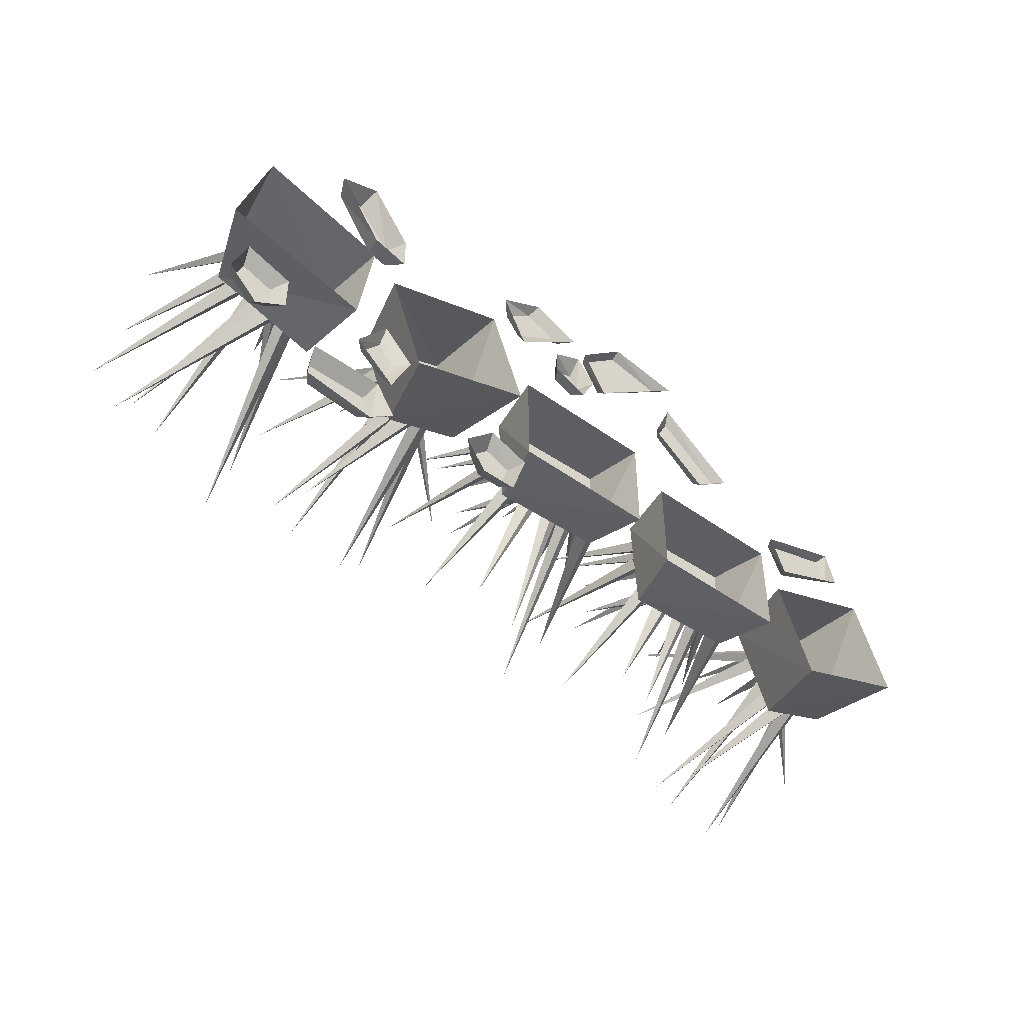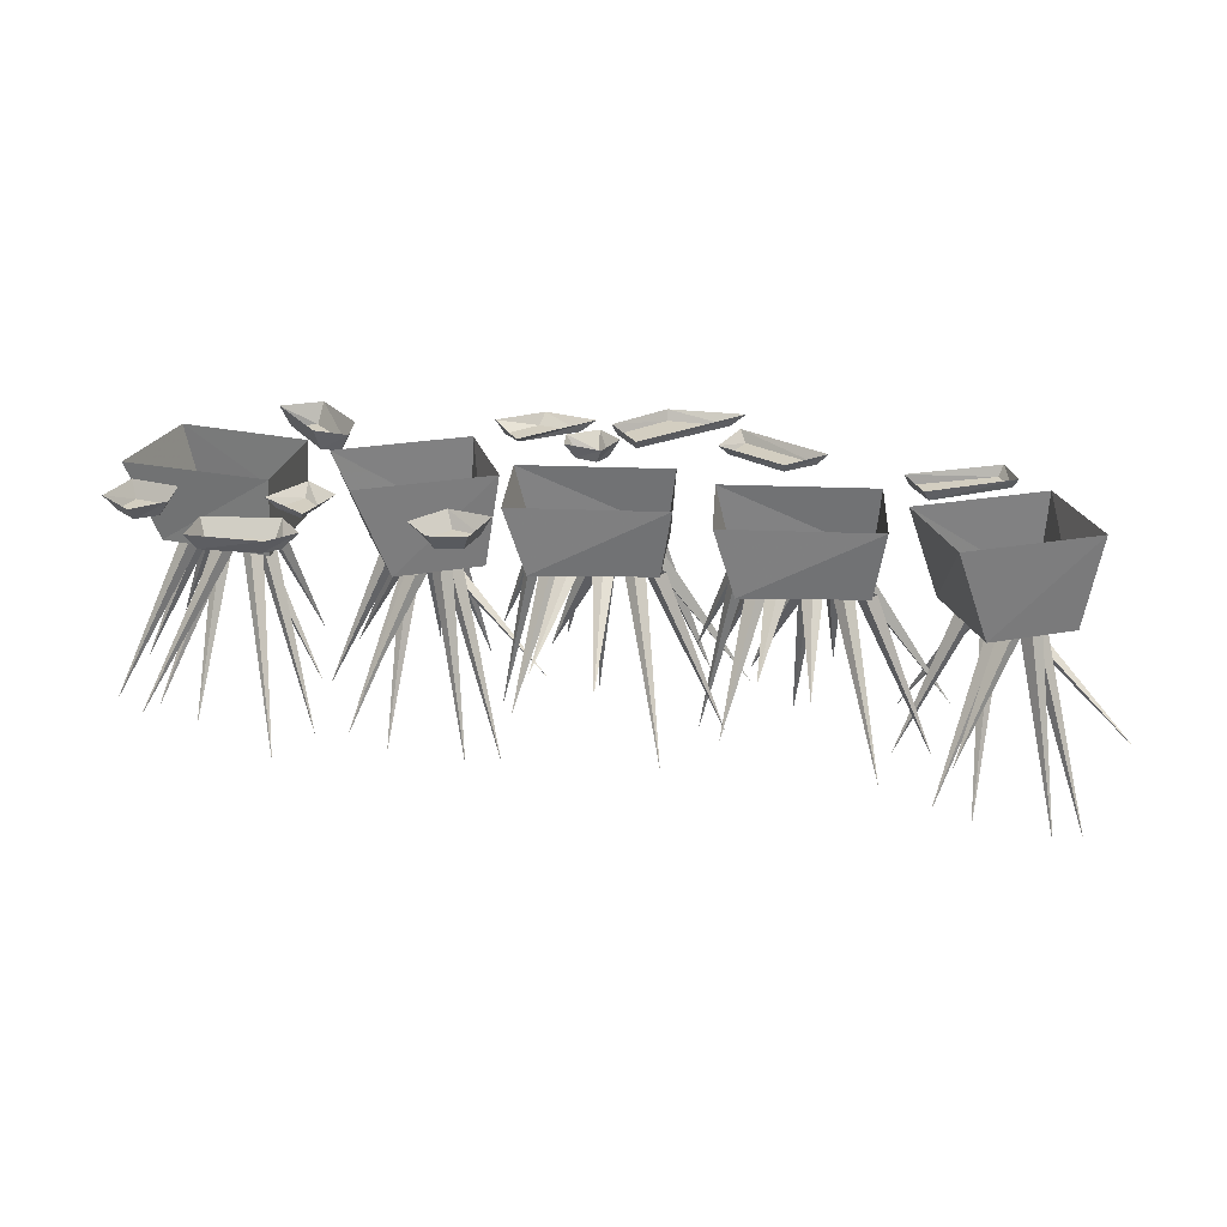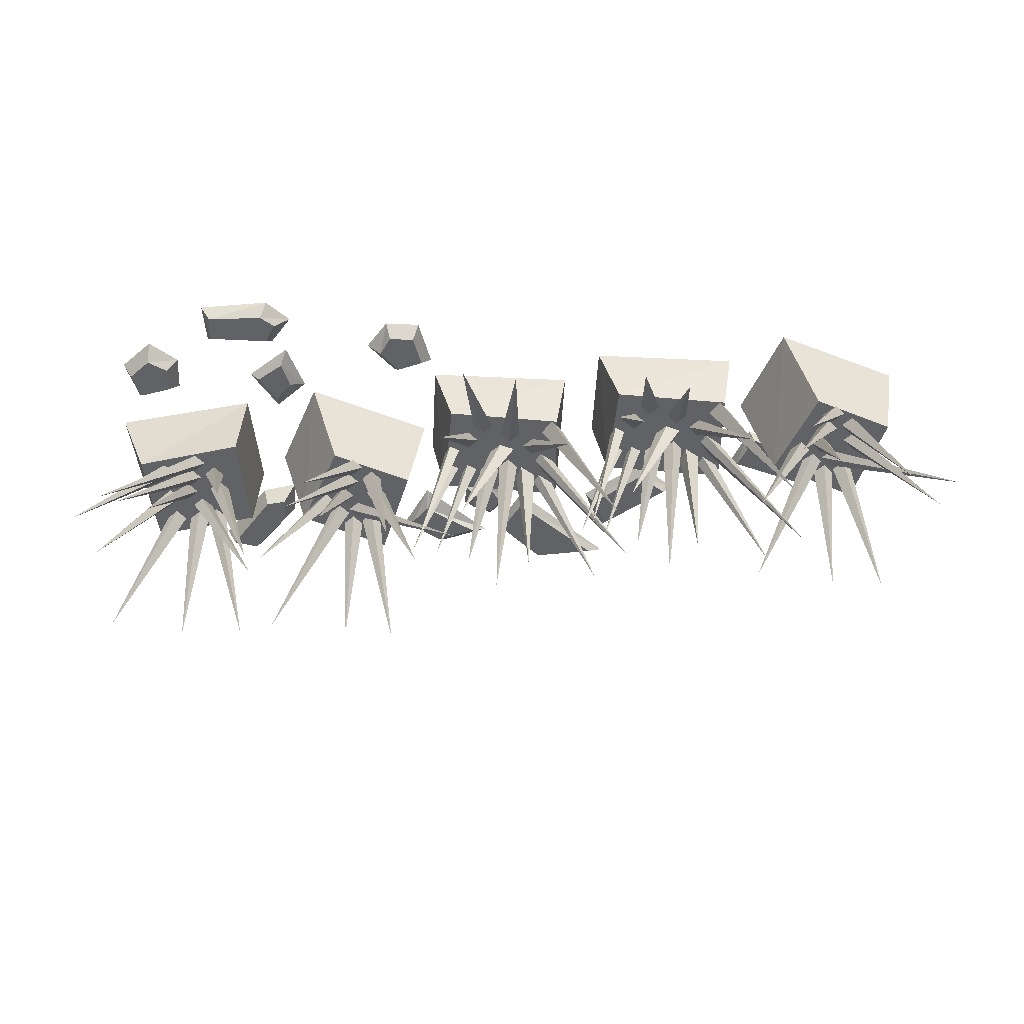
<metadata>
{"format":"obj","ext":"obj","renderer":"f3d","projection":"perspective","resolution":1024,"background":"white","views":[{"elev":-46.0,"azim":140.5,"up":"+Z"},{"elev":25.2,"azim":-176.2,"up":"+Y"},{"elev":-50.7,"azim":177.0,"up":"+Y"}]}
</metadata>
<code>
v -0.6172 -0.1016 -0.8438
v -0.7969 -0.1016 -0.8359
v -0.8125 0 -0.8516
v -0.5859 0 -0.8516
v -0.6094 -0.1016 -0.6875
v -0.8047 -0.1016 -0.6797
v -0.8125 0 -0.6953
v -0.5859 0 -0.6953
v -0.7422 -0.1016 -0.7344
v -0.7344 -0.1016 -0.7109
v -0.7578 -0.2734 -0.6641
v -0.7656 -0.1016 -0.7188
v -0.75 -0.1016 -0.7031
v -0.6875 -0.1016 -0.7422
v -0.6719 -0.1016 -0.7266
v -0.6562 -0.2734 -0.6641
v -0.7031 -0.1016 -0.7266
v -0.6875 -0.1016 -0.7031
v -0.7188 -0.1016 -0.8203
v -0.7031 -0.1016 -0.8047
v -0.7188 -0.2031 -0.9922
v -0.7344 -0.1016 -0.8047
v -0.7188 -0.1016 -0.7891
v -0.6484 -0.1016 -0.8047
v -0.6328 -0.1016 -0.7891
v -0.6016 -0.2734 -0.9219
v -0.6641 -0.1016 -0.7891
v -0.6484 -0.1016 -0.7734
v -0.7891 -0.1016 -0.8359
v -0.7734 -0.1016 -0.8125
v -0.8906 -0.3359 -0.8359
v -0.8047 -0.1016 -0.8203
v -0.7891 -0.1016 -0.7969
v -0.6484 -0.1016 -0.7344
v -0.6406 -0.1016 -0.7188
v -0.6016 -0.2578 -0.6641
v -0.6641 -0.1016 -0.7266
v -0.6562 -0.1016 -0.7109
v -0.7734 -0.1016 -0.7188
v -0.7656 -0.1016 -0.7031
v -0.8672 -0.3203 -0.6797
v -0.7969 -0.1016 -0.7031
v -0.7812 -0.1016 -0.6875
v -0.7734 -0.1016 -0.7656
v -0.7656 -0.1016 -0.75
v -0.9219 -0.3125 -0.7188
v -0.7969 -0.1016 -0.75
v -0.7812 -0.1016 -0.7266
v -0.6719 -0.1016 -0.8359
v -0.6562 -0.1016 -0.8203
v -0.6328 -0.1797 -0.9844
v -0.6875 -0.1016 -0.8203
v -0.6719 -0.1016 -0.8047
v -0.7031 -0.1016 -0.7812
v -0.6875 -0.1016 -0.7656
v -0.6406 -0.25 -0.75
v -0.7266 -0.1016 -0.7734
v -0.7031 -0.1016 -0.75
v -0.6172 -0.1016 -0.7344
v -0.6094 -0.1016 -0.7188
v -0.5625 -0.2578 -0.6719
v -0.6328 -0.1016 -0.7266
v -0.625 -0.1016 -0.7109
v -0.6172 -0.1016 -0.7734
v -0.6094 -0.1016 -0.7578
v -0.5703 -0.3438 -0.7578
v -0.6328 -0.1016 -0.7656
v -0.625 -0.1016 -0.75
v -0.7578 -0.1016 -0.7969
v -0.7422 -0.1016 -0.7812
v -0.8047 -0.3281 -0.9609
v -0.7734 -0.1016 -0.7812
v -0.7578 -0.1016 -0.7656
v -0.7188 -0.1016 -0.75
v -0.7031 -0.1016 -0.7344
v -0.7031 -0.3516 -0.6797
v -0.7344 -0.1016 -0.7344
v -0.7188 -0.1016 -0.7109
v -0.5625 -0.02344 -0.8906
v -0.5469 -0.02344 -0.9375
v -0.5078 -0.02344 -0.9375
v -0.5234 -0.02344 -0.875
v -0.5156 0 -0.8594
v -0.5781 0 -0.8828
v -0.5547 0 -0.9531
v -0.5 0 -0.9531
v -0.4922 -0.02344 -0.9062
v -0.4688 0 -0.9062
v -0.2031 -0.02344 -0.9609
v -0.2031 -0.02344 -0.9219
v -0.2969 -0.02344 -0.9219
v -0.2891 -0.02344 -0.9688
v -0.2969 0 -0.9844
v -0.1875 0 -0.9688
v -0.1953 0 -0.9062
v -0.3047 0 -0.9062
v -0.3125 -0.02344 -0.9531
v -0.3359 0 -0.9531
v -0.07812 -0.02344 -0.7969
v -0.125 -0.02344 -0.8125
v -0.125 -0.02344 -0.8516
v -0.0625 -0.02344 -0.8359
v -0.04688 0 -0.8438
v -0.07031 0 -0.7812
v -0.1406 0 -0.8047
v -0.1406 0 -0.8594
v -0.09375 -0.02344 -0.8672
v -0.09375 0 -0.8906
v -0.6953 -0.02344 -0.6172
v -0.6641 -0.02344 -0.6016
v -0.6641 -0.02344 -0.5781
v -0.7109 -0.02344 -0.5938
v -0.7266 0 -0.5859
v -0.7031 0 -0.6328
v -0.6484 0 -0.6094
v -0.6484 0 -0.5703
v -0.6953 -0.02344 -0.5703
v -0.6953 0 -0.5469
v -0.3203 -0.03125 -0.5391
v -0.2266 -0.03125 -0.4766
v -0.2656 -0.03125 -0.4688
v -0.2734 0 -0.4531
v -0.3359 0 -0.5391
v -0.3203 -0.03125 -0.5781
v -0.2891 -0.03125 -0.5703
v -0.2812 0 -0.5781
v -0.2109 0 -0.4766
v -0.3359 0 -0.5938
v -0.9062 -0.01562 -0.5469
v -1.008 -0.01562 -0.625
v -0.9609 -0.01562 -0.6562
v -0.8828 -0.01562 -0.5938
v -0.8672 0 -0.6016
v -0.8984 0 -0.5312
v -1.023 0 -0.625
v -0.9609 0 -0.6719
v -0.7891 -0.01562 -0.4609
v -0.8828 -0.01562 -0.4766
v -0.75 -0.01562 -0.5781
v -0.7188 -0.01562 -0.5234
v -0.7109 0 -0.5234
v -0.7891 0 -0.4531
v -0.9062 0 -0.4688
v -0.75 0 -0.5938
v -0.5781 -0.01562 -0.5625
v -0.5547 -0.01562 -0.5312
v -0.6016 -0.01562 -0.4922
v -0.6641 -0.01562 -0.5156
v -0.6875 0 -0.5078
v -0.5781 0 -0.5938
v -0.5391 0 -0.5156
v -0.6094 0 -0.4766
v -0.3203 -0.01562 -0.8672
v -0.2812 -0.01562 -0.8359
v -0.3125 -0.01562 -0.7969
v -0.3359 -0.01562 -0.8281
v -0.3594 0 -0.8203
v -0.3281 0 -0.8906
v -0.2656 0 -0.8359
v -0.3125 0 -0.7734
v -1.258 -0.01562 -0.6562
v -1.273 -0.01562 -0.6953
v -1.156 -0.01562 -0.75
v -1.133 -0.01562 -0.6953
v -1.125 0 -0.6953
v -1.266 0 -0.6484
v -1.281 0 -0.7031
v -1.148 0 -0.7578
v -0.08594 -0.1172 -0.7188
v -0.25 -0.1172 -0.7656
v -0.2578 0 -0.7734
v -0.03906 0 -0.7188
v -0.1094 -0.1172 -0.5625
v -0.2734 -0.1172 -0.6094
v -0.2812 0 -0.6172
v -0.08594 0 -0.5625
v -0.1797 -0.1172 -0.6172
v -0.1641 -0.1172 -0.6016
v -0.1719 -0.3203 -0.5156
v -0.1953 -0.1172 -0.6016
v -0.1797 -0.1172 -0.5859
v -0.1406 -0.1172 -0.6172
v -0.125 -0.1172 -0.6016
v -0.05469 -0.3203 -0.5312
v -0.1562 -0.1172 -0.6016
v -0.1406 -0.1172 -0.5859
v -0.1797 -0.1172 -0.7422
v -0.1641 -0.1172 -0.7266
v -0.0625 -0.3438 -0.8281
v -0.1953 -0.1172 -0.7266
v -0.1797 -0.1172 -0.7109
v -0.125 -0.1172 -0.7188
v -0.1094 -0.1172 -0.7031
v -0.01562 -0.3438 -0.7812
v -0.1406 -0.1172 -0.7031
v -0.125 -0.1172 -0.6875
v -0.2109 -0.1172 -0.7188
v -0.1953 -0.1172 -0.7031
v -0.2578 -0.3828 -0.875
v -0.2266 -0.1172 -0.7031
v -0.2109 -0.1172 -0.6875
v -0.1328 -0.1172 -0.6641
v -0.1172 -0.1172 -0.6484
v -0.03906 -0.3203 -0.6875
v -0.1484 -0.1172 -0.6484
v -0.1328 -0.1172 -0.6328
v -0.2109 -0.1172 -0.625
v -0.1953 -0.1172 -0.6094
v -0.2734 -0.3359 -0.5391
v -0.2266 -0.1172 -0.6094
v -0.2109 -0.1172 -0.5938
v -0.2188 -0.1172 -0.6875
v -0.2031 -0.1172 -0.6719
v -0.2969 -0.3984 -0.7656
v -0.2344 -0.1172 -0.6719
v -0.2188 -0.1172 -0.6562
v -0.1719 -0.1172 -0.7109
v -0.1562 -0.1172 -0.6953
v -0.08594 -0.3359 -0.8125
v -0.1875 -0.1172 -0.6953
v -0.1719 -0.1172 -0.6797
v -0.1875 -0.1172 -0.6484
v -0.1719 -0.1172 -0.6328
v -0.2969 -0.3516 -0.6875
v -0.2031 -0.1172 -0.6328
v -0.1875 -0.1172 -0.6172
v -0.1641 -0.1172 -0.6797
v -0.1484 -0.1172 -0.6641
v -0.1406 -0.3594 -0.8203
v -0.1797 -0.1172 -0.6641
v -0.1641 -0.1172 -0.6484
v -1.227 -0.1406 -0.9297
v -1.352 -0.1406 -0.8828
v -1.375 0 -0.8906
v -1.18 0 -0.9609
v -1.172 -0.1406 -0.7891
v -1.312 -0.1406 -0.7344
v -1.32 0 -0.7422
v -1.125 0 -0.8125
v -1.258 -0.1406 -0.7969
v -1.242 -0.1406 -0.7812
v -1.258 -0.3438 -0.7109
v -1.273 -0.1406 -0.7812
v -1.258 -0.1406 -0.7656
v -1.234 -0.1406 -0.8203
v -1.219 -0.1406 -0.8047
v -1.133 -0.3438 -0.7188
v -1.25 -0.1406 -0.8047
v -1.234 -0.1406 -0.7891
v -1.258 -0.1406 -0.9219
v -1.242 -0.1406 -0.9062
v -1.188 -0.2969 -0.9922
v -1.273 -0.1406 -0.9062
v -1.258 -0.1406 -0.8906
v -1.289 -0.1406 -0.8984
v -1.273 -0.1406 -0.8828
v -1.328 -0.4062 -0.9844
v -1.305 -0.1406 -0.8828
v -1.289 -0.1406 -0.8672
v -1.211 -0.1406 -0.8438
v -1.195 -0.1406 -0.8281
v -1.117 -0.3438 -0.8672
v -1.227 -0.1406 -0.8281
v -1.211 -0.1406 -0.8125
v -1.289 -0.1406 -0.8047
v -1.273 -0.1406 -0.7891
v -1.336 -0.3594 -0.7188
v -1.305 -0.1406 -0.7891
v -1.289 -0.1406 -0.7734
v -1.297 -0.1406 -0.8672
v -1.281 -0.1406 -0.8516
v -1.375 -0.4219 -0.9453
v -1.312 -0.1406 -0.8516
v -1.297 -0.1406 -0.8359
v -1.25 -0.1406 -0.8906
v -1.234 -0.1406 -0.875
v -1.164 -0.3594 -0.9922
v -1.266 -0.1406 -0.875
v -1.25 -0.1406 -0.8594
v -1.266 -0.1406 -0.8281
v -1.25 -0.1406 -0.8125
v -1.438 -0.3047 -0.8984
v -1.281 -0.1406 -0.8125
v -1.266 -0.1406 -0.7969
v -1.242 -0.1406 -0.8594
v -1.227 -0.1406 -0.8438
v -1.219 -0.3828 -0.9922
v -1.258 -0.1406 -0.8438
v -1.242 -0.1406 -0.8281
v -0.4219 -0.1406 -0.7734
v -0.5469 -0.1406 -0.7266
v -0.5703 0 -0.7344
v -0.375 0 -0.8047
v -0.3672 -0.1406 -0.6328
v -0.5078 -0.1406 -0.5781
v -0.5156 0 -0.5859
v -0.3203 0 -0.6562
v -0.4531 -0.1406 -0.6406
v -0.4375 -0.1406 -0.625
v -0.4531 -0.3438 -0.5547
v -0.4688 -0.1406 -0.625
v -0.4531 -0.1406 -0.6094
v -0.4297 -0.1406 -0.6641
v -0.4141 -0.1406 -0.6484
v -0.3281 -0.3438 -0.5625
v -0.4453 -0.1406 -0.6484
v -0.4297 -0.1406 -0.6328
v -0.4531 -0.1406 -0.7656
v -0.4375 -0.1406 -0.75
v -0.3828 -0.2969 -0.8359
v -0.4688 -0.1406 -0.75
v -0.4531 -0.1406 -0.7344
v -0.4844 -0.1406 -0.7422
v -0.4688 -0.1406 -0.7266
v -0.5234 -0.4062 -0.8281
v -0.5 -0.1406 -0.7266
v -0.4844 -0.1406 -0.7109
v -0.4062 -0.1406 -0.6875
v -0.3906 -0.1406 -0.6719
v -0.3125 -0.3438 -0.7109
v -0.4219 -0.1406 -0.6719
v -0.4062 -0.1406 -0.6562
v -0.4844 -0.1406 -0.6484
v -0.4688 -0.1406 -0.6328
v -0.5312 -0.3594 -0.5625
v -0.5 -0.1406 -0.6328
v -0.4844 -0.1406 -0.6172
v -0.4922 -0.1406 -0.7109
v -0.4766 -0.1406 -0.6953
v -0.5703 -0.4219 -0.7891
v -0.5078 -0.1406 -0.6953
v -0.4922 -0.1406 -0.6797
v -0.4453 -0.1406 -0.7344
v -0.4297 -0.1406 -0.7188
v -0.3594 -0.3594 -0.8359
v -0.4609 -0.1406 -0.7188
v -0.4453 -0.1406 -0.7031
v -0.4609 -0.1406 -0.6719
v -0.4453 -0.1406 -0.6562
v -0.6328 -0.3047 -0.7422
v -0.4766 -0.1406 -0.6562
v -0.4609 -0.1406 -0.6406
v -0.4375 -0.1406 -0.7031
v -0.4219 -0.1406 -0.6875
v -0.4141 -0.3828 -0.8359
v -0.4531 -0.1406 -0.6875
v -0.4375 -0.1406 -0.6719
v -0.8984 -0.1016 -0.8984
v -1.078 -0.1016 -0.8906
v -1.094 0 -0.9062
v -0.8672 0 -0.9062
v -0.8906 -0.1016 -0.7422
v -1.086 -0.1016 -0.7344
v -1.094 0 -0.75
v -0.8672 0 -0.75
v -1.023 -0.1016 -0.7891
v -1.016 -0.1016 -0.7656
v -1.039 -0.2734 -0.7188
v -1.047 -0.1016 -0.7734
v -1.031 -0.1016 -0.7578
v -0.9688 -0.1016 -0.7969
v -0.9531 -0.1016 -0.7812
v -0.9375 -0.2734 -0.7188
v -0.9844 -0.1016 -0.7812
v -0.9688 -0.1016 -0.7578
v -1 -0.1016 -0.875
v -0.9844 -0.1016 -0.8594
v -1 -0.2031 -0.9922
v -1.016 -0.1016 -0.8594
v -1 -0.1016 -0.8438
v -0.9297 -0.1016 -0.8594
v -0.9141 -0.1016 -0.8438
v -0.8828 -0.2734 -0.9766
v -0.9453 -0.1016 -0.8438
v -0.9297 -0.1016 -0.8281
v -1.07 -0.1016 -0.8906
v -1.055 -0.1016 -0.8672
v -1.172 -0.3359 -0.8906
v -1.086 -0.1016 -0.875
v -1.07 -0.1016 -0.8516
v -0.9297 -0.1016 -0.7891
v -0.9219 -0.1016 -0.7734
v -0.8828 -0.2578 -0.7188
v -0.9453 -0.1016 -0.7812
v -0.9375 -0.1016 -0.7656
v -1.055 -0.1016 -0.7734
v -1.047 -0.1016 -0.7578
v -1.148 -0.3203 -0.7344
v -1.078 -0.1016 -0.7578
v -1.062 -0.1016 -0.7422
v -1.055 -0.1016 -0.8203
v -1.047 -0.1016 -0.8047
v -1.203 -0.3125 -0.7734
v -1.078 -0.1016 -0.8047
v -1.062 -0.1016 -0.7812
v -0.9531 -0.1016 -0.8906
v -0.9375 -0.1016 -0.875
v -0.9297 -0.1797 -0.9922
v -0.9688 -0.1016 -0.875
v -0.9531 -0.1016 -0.8594
v -0.9844 -0.1016 -0.8359
v -0.9688 -0.1016 -0.8203
v -0.9219 -0.25 -0.8047
v -1.008 -0.1016 -0.8281
v -0.9844 -0.1016 -0.8047
v -0.8984 -0.1016 -0.7891
v -0.8906 -0.1016 -0.7734
v -0.8438 -0.2578 -0.7266
v -0.9141 -0.1016 -0.7812
v -0.9062 -0.1016 -0.7656
v -0.8984 -0.1016 -0.8281
v -0.8906 -0.1016 -0.8125
v -0.8516 -0.3438 -0.8125
v -0.9141 -0.1016 -0.8203
v -0.9062 -0.1016 -0.8047
v -1.039 -0.1016 -0.8516
v -1.023 -0.1016 -0.8359
v -1.094 -0.3281 -0.9844
v -1.055 -0.1016 -0.8359
v -1.039 -0.1016 -0.8203
v -1 -0.1016 -0.8047
v -0.9844 -0.1016 -0.7891
v -0.9844 -0.3516 -0.7344
v -1.016 -0.1016 -0.7891
v -1 -0.1016 -0.7656
f 1 2 3
f 1 3 4
f 1 4 5
f 2 6 7
f 2 7 3
f 6 5 8
f 6 8 7
f 5 4 8
f 79 82 83
f 79 83 84
f 79 84 80
f 80 84 85
f 80 85 81
f 81 85 86
f 81 86 87
f 82 87 88
f 82 88 83
f 87 86 88
f 89 92 93
f 89 93 94
f 89 94 90
f 90 94 95
f 90 95 91
f 91 95 96
f 91 96 97
f 92 97 98
f 92 98 93
f 97 96 98
f 99 102 103
f 99 103 104
f 99 104 100
f 100 104 105
f 100 105 101
f 101 105 106
f 101 106 107
f 102 107 108
f 102 108 103
f 107 106 108
f 109 112 113
f 109 113 114
f 109 114 110
f 110 114 115
f 110 115 111
f 111 115 116
f 111 116 117
f 112 117 118
f 112 118 113
f 117 116 118
f 119 120 121
f 119 121 122
f 119 122 123
f 119 123 124
f 119 124 125
f 119 125 120
f 120 125 126
f 120 126 127
f 120 127 121
f 121 127 122
f 123 128 124
f 124 128 125
f 125 128 126
f 129 132 133
f 129 133 134
f 129 134 130
f 130 134 135
f 130 135 131
f 131 135 136
f 131 136 132
f 132 136 133
f 137 140 141
f 137 141 142
f 137 142 138
f 138 142 143
f 138 143 139
f 139 143 144
f 139 144 140
f 140 144 141
f 145 148 149
f 145 149 150
f 145 150 146
f 146 150 151
f 146 151 147
f 147 151 152
f 147 152 148
f 148 152 149
f 153 156 157
f 153 157 158
f 153 158 154
f 154 158 159
f 154 159 155
f 155 159 160
f 155 160 156
f 156 160 157
f 161 164 165
f 161 165 166
f 161 166 162
f 162 166 167
f 162 167 163
f 163 167 168
f 163 168 164
f 164 168 165
f 169 170 171
f 169 171 172
f 169 172 173
f 170 174 175
f 170 175 171
f 174 173 176
f 174 176 175
f 173 172 176
f 232 233 234
f 232 234 235
f 232 235 236
f 233 237 238
f 233 238 234
f 237 236 239
f 237 239 238
f 236 235 239
f 290 291 292
f 290 292 293
f 290 293 294
f 291 295 296
f 291 296 292
f 295 294 297
f 295 297 296
f 294 293 297
f 348 349 350
f 348 350 351
f 348 351 352
f 349 353 354
f 349 354 350
f 353 352 355
f 353 355 354
f 352 351 355
f 1 5 2
f 2 5 6
f 9 10 11
f 9 11 12
f 12 11 13
f 13 11 10
f 14 15 16
f 14 16 17
f 17 16 18
f 18 16 15
f 19 20 21
f 19 21 22
f 22 21 23
f 23 21 20
f 24 25 26
f 24 26 27
f 27 26 28
f 28 26 25
f 29 30 31
f 29 31 32
f 32 31 33
f 33 31 30
f 34 35 36
f 34 36 37
f 37 36 38
f 38 36 35
f 39 40 41
f 39 41 42
f 42 41 43
f 43 41 40
f 44 45 46
f 44 46 47
f 47 46 48
f 48 46 45
f 49 50 51
f 49 51 52
f 52 51 53
f 53 51 50
f 54 55 56
f 54 56 57
f 57 56 58
f 58 56 55
f 59 60 61
f 59 61 62
f 62 61 63
f 63 61 60
f 64 65 66
f 64 66 67
f 67 66 68
f 68 66 65
f 69 70 71
f 69 71 72
f 72 71 73
f 73 71 70
f 74 75 76
f 74 76 77
f 77 76 78
f 78 76 75
f 169 173 170
f 170 173 174
f 177 178 179
f 177 179 180
f 180 179 181
f 181 179 178
f 182 183 184
f 182 184 185
f 185 184 186
f 186 184 183
f 187 188 189
f 187 189 190
f 190 189 191
f 191 189 188
f 192 193 194
f 192 194 195
f 195 194 196
f 196 194 193
f 197 198 199
f 197 199 200
f 200 199 201
f 201 199 198
f 202 203 204
f 202 204 205
f 205 204 206
f 206 204 203
f 207 208 209
f 207 209 210
f 210 209 211
f 211 209 208
f 212 213 214
f 212 214 215
f 215 214 216
f 216 214 213
f 217 218 219
f 217 219 220
f 220 219 221
f 221 219 218
f 222 223 224
f 222 224 225
f 225 224 226
f 226 224 223
f 227 228 229
f 227 229 230
f 230 229 231
f 231 229 228
f 232 236 233
f 233 236 237
f 240 241 242
f 240 242 243
f 243 242 244
f 244 242 241
f 245 246 247
f 245 247 248
f 248 247 249
f 249 247 246
f 250 251 252
f 250 252 253
f 253 252 254
f 254 252 251
f 255 256 257
f 255 257 258
f 258 257 259
f 259 257 256
f 260 261 262
f 260 262 263
f 263 262 264
f 264 262 261
f 265 266 267
f 265 267 268
f 268 267 269
f 269 267 266
f 270 271 272
f 270 272 273
f 273 272 274
f 274 272 271
f 275 276 277
f 275 277 278
f 278 277 279
f 279 277 276
f 280 281 282
f 280 282 283
f 283 282 284
f 284 282 281
f 285 286 287
f 285 287 288
f 288 287 289
f 289 287 286
f 290 294 291
f 291 294 295
f 298 299 300
f 298 300 301
f 301 300 302
f 302 300 299
f 303 304 305
f 303 305 306
f 306 305 307
f 307 305 304
f 308 309 310
f 308 310 311
f 311 310 312
f 312 310 309
f 313 314 315
f 313 315 316
f 316 315 317
f 317 315 314
f 318 319 320
f 318 320 321
f 321 320 322
f 322 320 319
f 323 324 325
f 323 325 326
f 326 325 327
f 327 325 324
f 328 329 330
f 328 330 331
f 331 330 332
f 332 330 329
f 333 334 335
f 333 335 336
f 336 335 337
f 337 335 334
f 338 339 340
f 338 340 341
f 341 340 342
f 342 340 339
f 343 344 345
f 343 345 346
f 346 345 347
f 347 345 344
f 348 352 349
f 349 352 353
f 356 357 358
f 356 358 359
f 359 358 360
f 360 358 357
f 361 362 363
f 361 363 364
f 364 363 365
f 365 363 362
f 366 367 368
f 366 368 369
f 369 368 370
f 370 368 367
f 371 372 373
f 371 373 374
f 374 373 375
f 375 373 372
f 376 377 378
f 376 378 379
f 379 378 380
f 380 378 377
f 381 382 383
f 381 383 384
f 384 383 385
f 385 383 382
f 386 387 388
f 386 388 389
f 389 388 390
f 390 388 387
f 391 392 393
f 391 393 394
f 394 393 395
f 395 393 392
f 396 397 398
f 396 398 399
f 399 398 400
f 400 398 397
f 401 402 403
f 401 403 404
f 404 403 405
f 405 403 402
f 406 407 408
f 406 408 409
f 409 408 410
f 410 408 407
f 411 412 413
f 411 413 414
f 414 413 415
f 415 413 412
f 416 417 418
f 416 418 419
f 419 418 420
f 420 418 417
f 421 422 423
f 421 423 424
f 424 423 425
f 425 423 422
f 79 80 81
f 79 81 82
f 81 87 82
f 89 90 91
f 89 91 92
f 91 97 92
f 99 100 101
f 99 101 102
f 101 107 102
f 109 110 111
f 109 111 112
f 111 117 112
f 129 130 131
f 129 131 132
f 137 138 139
f 137 139 140
f 145 146 147
f 145 147 148
f 153 154 155
f 153 155 156
f 161 162 163
f 161 163 164

</code>
